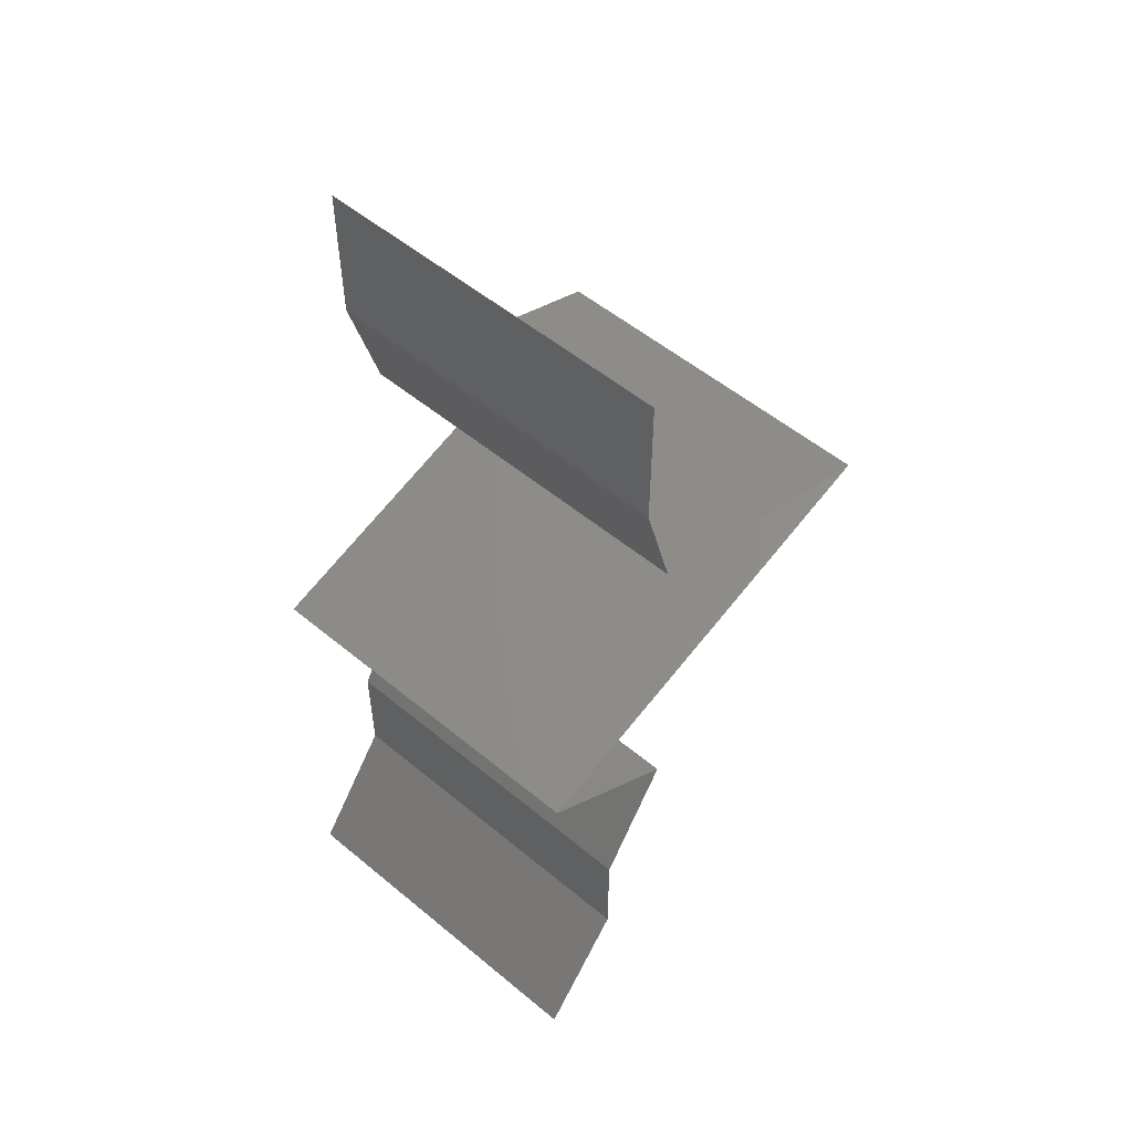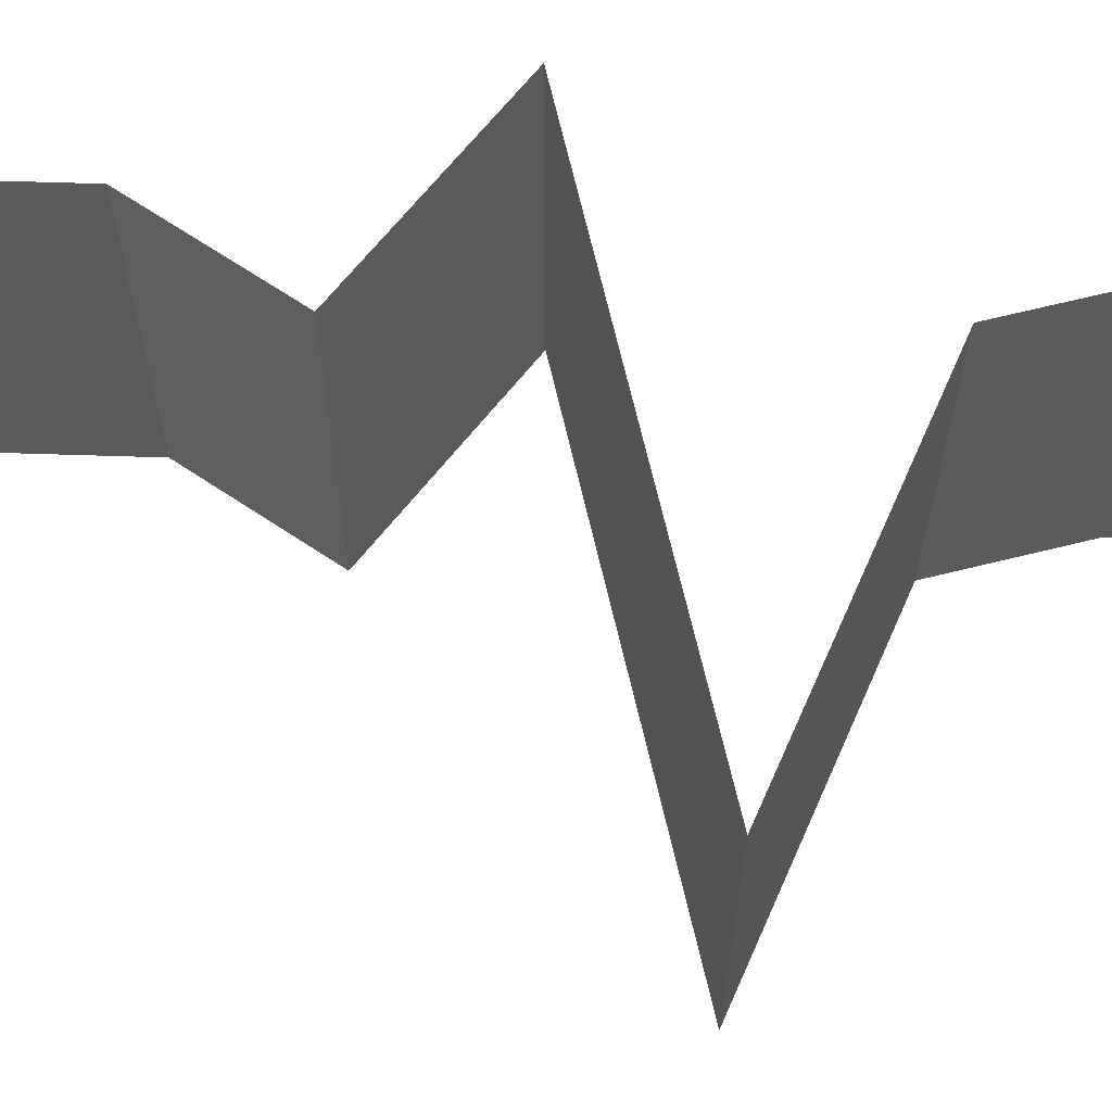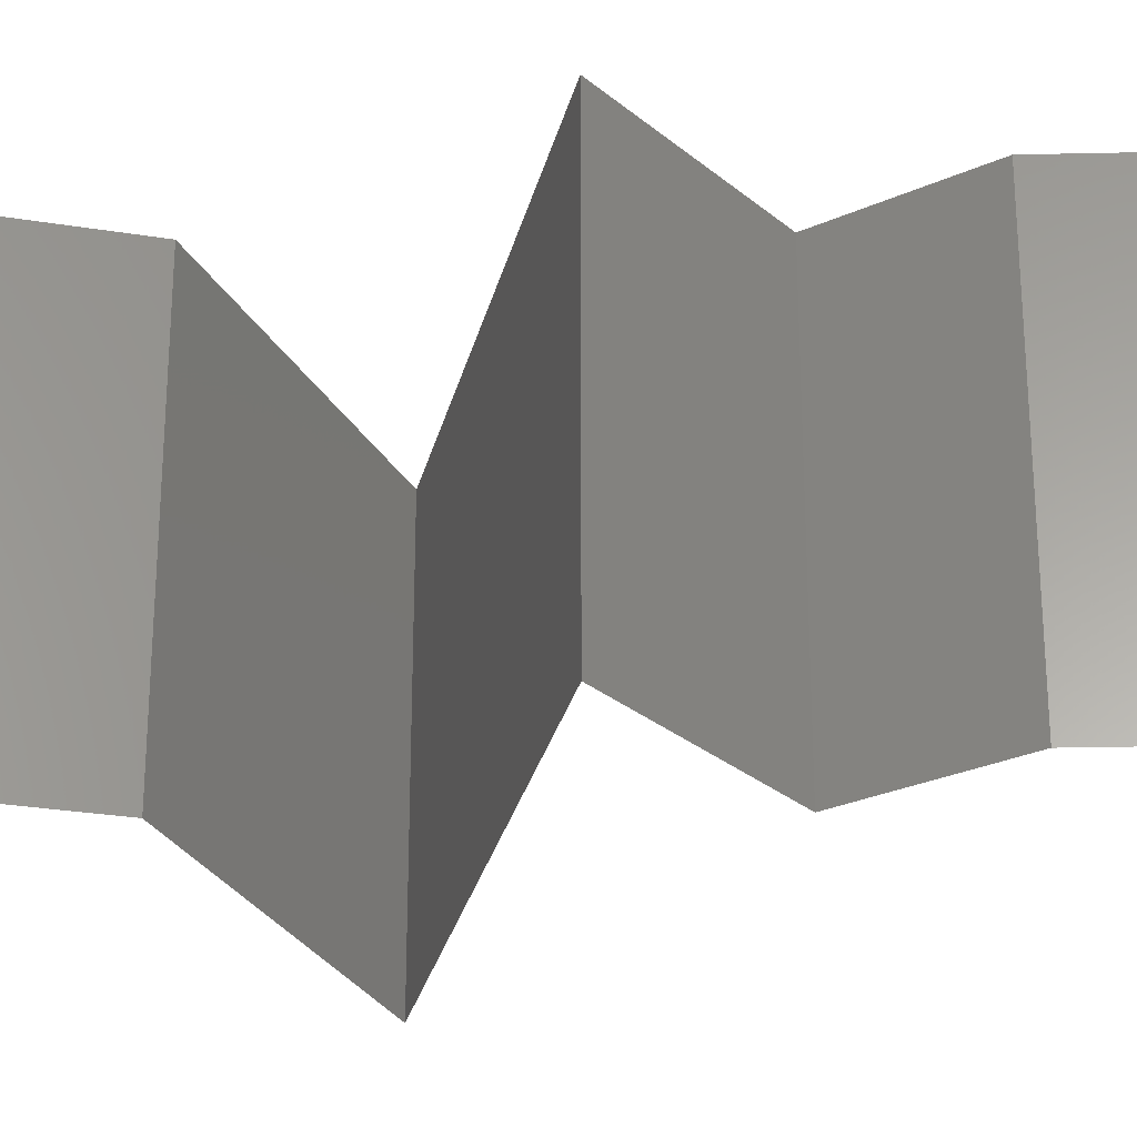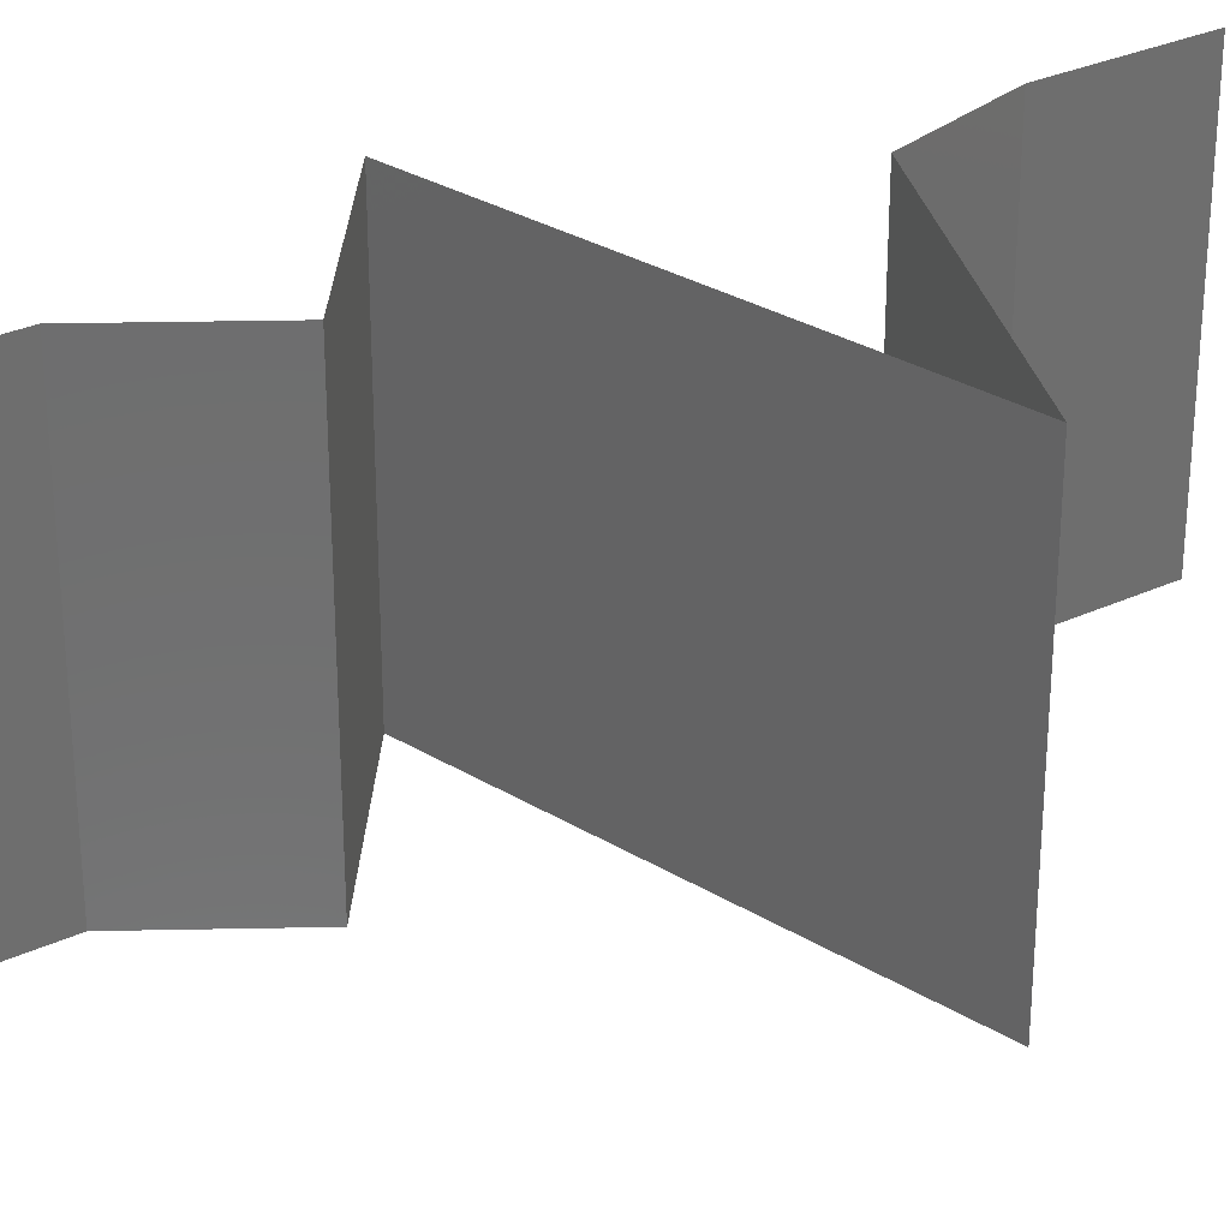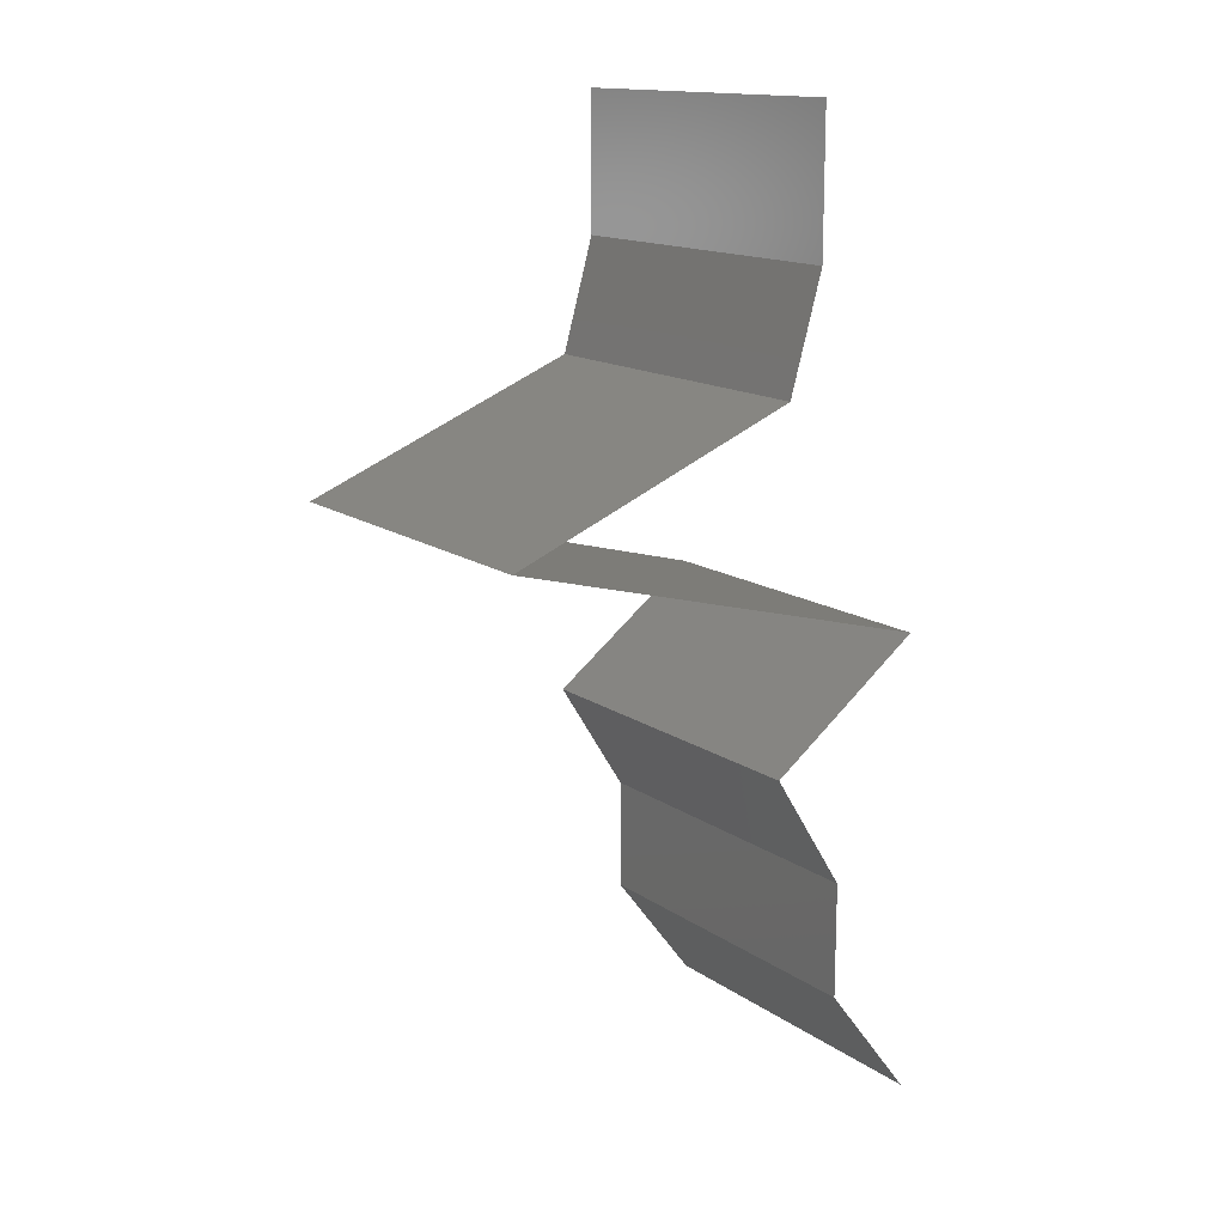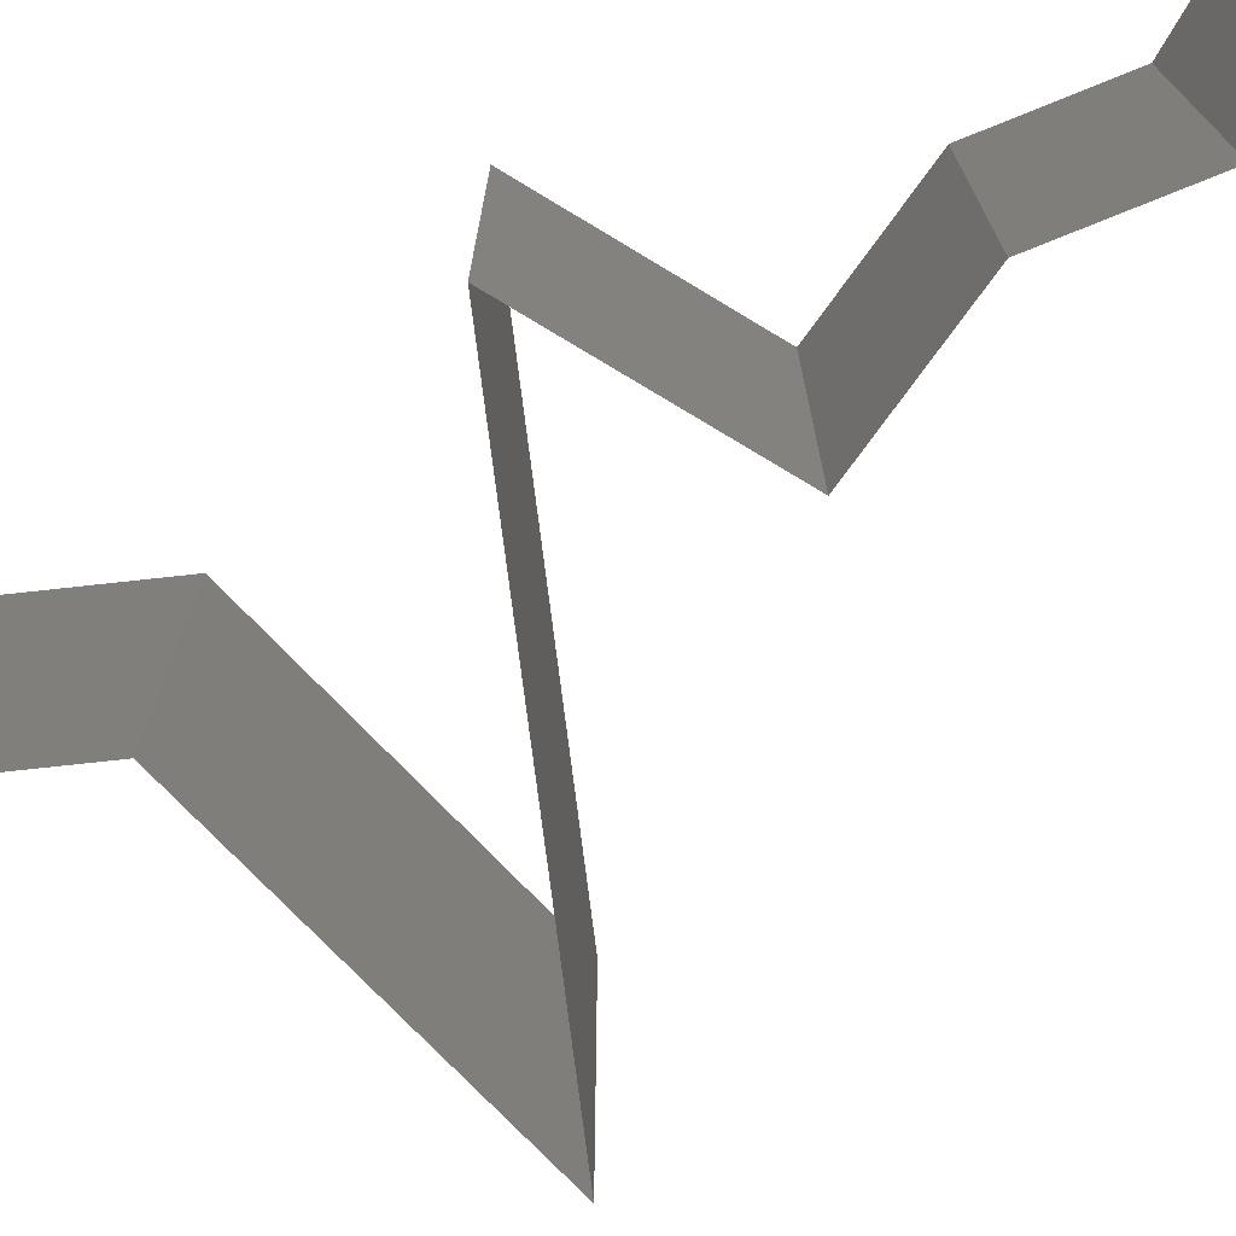
<metadata>
{"format":"stl","ext":"stl","renderer":"f3d","projection":"perspective","resolution":1024,"background":"white","views":[{"elev":54.2,"azim":-48.7,"up":"+Y"},{"elev":67.2,"azim":91.8,"up":"+Z"},{"elev":-28.4,"azim":-88.1,"up":"+Z"},{"elev":30.4,"azim":56.2,"up":"+Z"},{"elev":14.6,"azim":145.3,"up":"+Y"},{"elev":-75.3,"azim":-68.0,"up":"+Z"}]}
</metadata>
<code>
# stl→obj: 55 verts, 82 faces
v 0.04 0.06 0.02
v 0.04 0.056 0.015
v 0.04 0.06 0.01
v 0.04 0.052 0
v 0.04 0.056 0.005
v 0.04 0.052 0.01
v 0.04 0.06 0
v 0.04 0.052 0.02
v 0.04183 0.0455 0.02
v 0.04092 0.04875 0.015
v 0.04183 0.0455 0.01
v 0.04092 0.04875 0.005
v 0.04183 0.0455 0
v 0.04886 0.04268 0.007801
v 0.04992 0.04225 0
v 0.058 0.039 0.01
v 0.05246 0.04123 0.01359
v 0.058 0.039 0.02
v 0.058 0.039 0
v 0.05382 0.04068 0.005053
v 0.04698 0.04343 0.01428
v 0.04992 0.04225 0.02
v 0.04981 0.03683 0
v 0.04571 0.03575 0.007498
v 0.04161 0.03467 0
v 0.03342 0.0325 0
v 0.0391 0.034 0.006392
v 0.03342 0.0325 0.01
v 0.05231 0.0375 0.006392
v 0.05159 0.03731 0.01307
v 0.03983 0.03419 0.01307
v 0.03342 0.0325 0.02
v 0.04161 0.03467 0.02
v 0.04981 0.03683 0.02
v 0.04571 0.03575 0.01453
v 0.03775 0.02925 0.005521
v 0.04208 0.026 0
v 0.04208 0.026 0.02
v 0.03775 0.02925 0.01451
v 0.04208 0.026 0.01
v 0.04004 0.02275 0.015
v 0.038 0.0195 0
v 0.04004 0.02275 0.005
v 0.038 0.0195 0.01
v 0.038 0.0195 0.02
v 0.038 0.013 0.01
v 0.038 0.01625 0.005
v 0.038 0.01625 0.015
v 0.038 0.013 0
v 0.038 0.013 0.02
v 0.0355 0.00975 0.015
v 0.033 0.0065 0
v 0.0355 0.00975 0.005
v 0.033 0.0065 0.01
v 0.033 0.0065 0.02
f 1 2 3
f 4 5 6
f 3 5 7
f 6 2 8
f 7 5 4
f 3 2 6
f 8 2 1
f 6 5 3
f 9 10 8
f 11 12 6
f 6 10 11
f 4 12 13
f 6 12 4
f 8 10 6
f 13 12 11
f 11 10 9
f 13 14 15
f 11 14 13
f 16 17 18
f 19 20 16
f 9 21 11
f 18 17 22
f 17 20 14
f 15 20 19
f 22 21 9
f 16 20 17
f 21 17 14
f 21 14 11
f 14 20 15
f 22 17 21
f 23 24 25
f 26 27 28
f 16 29 19
f 18 30 16
f 28 31 32
f 19 29 23
f 25 27 26
f 32 31 33
f 34 30 18
f 24 30 35
f 35 31 24
f 29 30 24
f 24 31 27
f 33 35 34
f 24 27 25
f 23 29 24
f 33 31 35
f 35 30 34
f 16 30 29
f 27 31 28
f 26 36 37
f 38 39 32
f 36 39 40
f 28 39 36
f 32 39 28
f 37 36 40
f 28 36 26
f 40 39 38
f 38 41 40
f 42 43 44
f 40 43 37
f 44 41 45
f 44 43 40
f 45 41 38
f 37 43 42
f 40 41 44
f 46 47 44
f 44 48 46
f 42 47 49
f 50 48 45
f 44 47 42
f 45 48 44
f 49 47 46
f 46 48 50
f 50 51 46
f 52 53 54
f 46 53 49
f 54 51 55
f 54 53 46
f 55 51 50
f 49 53 52
f 46 51 54

</code>
